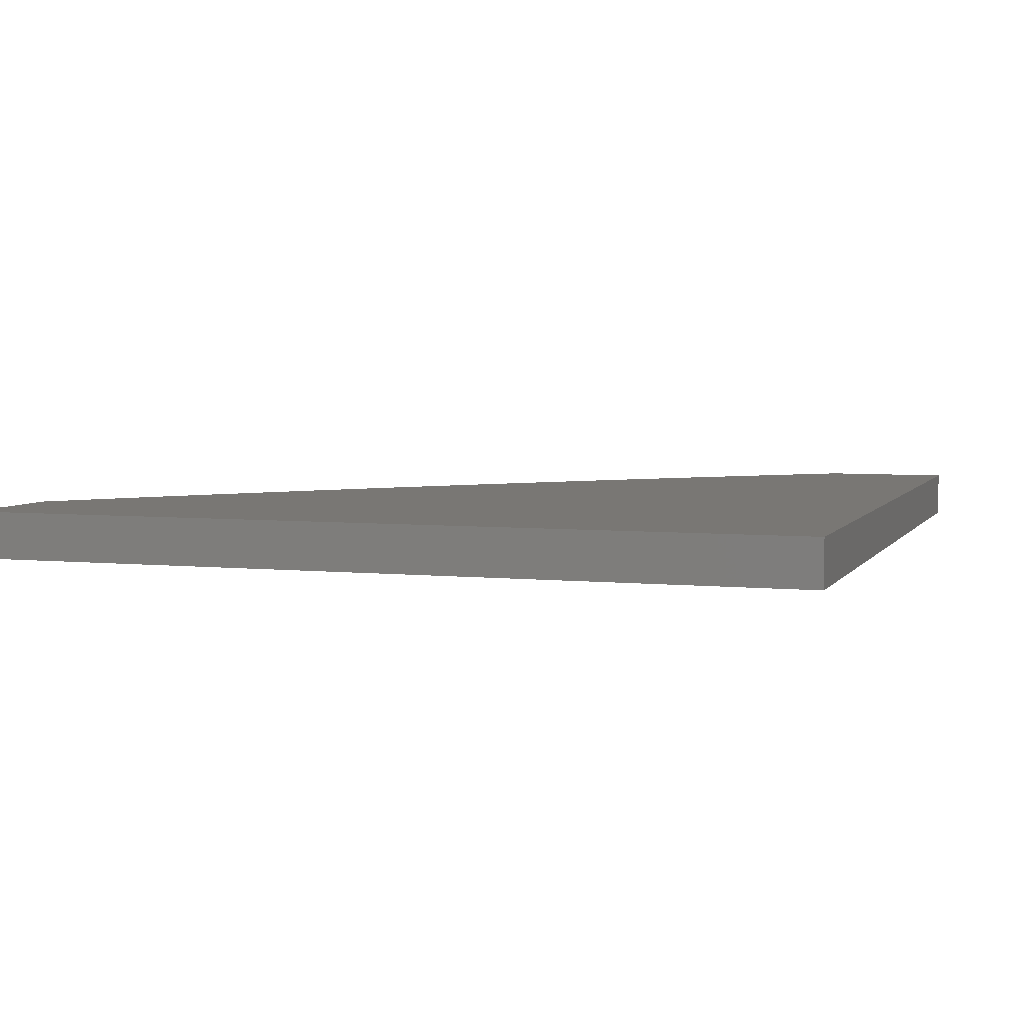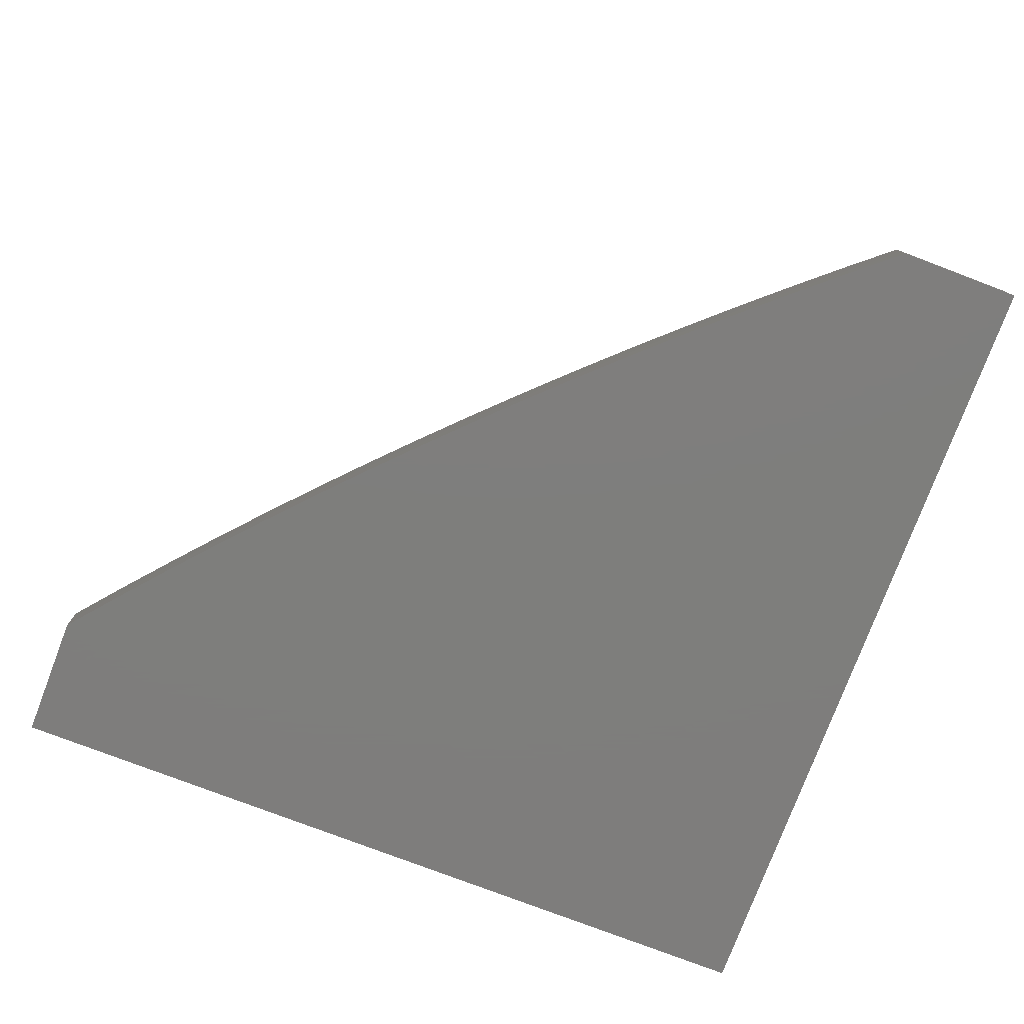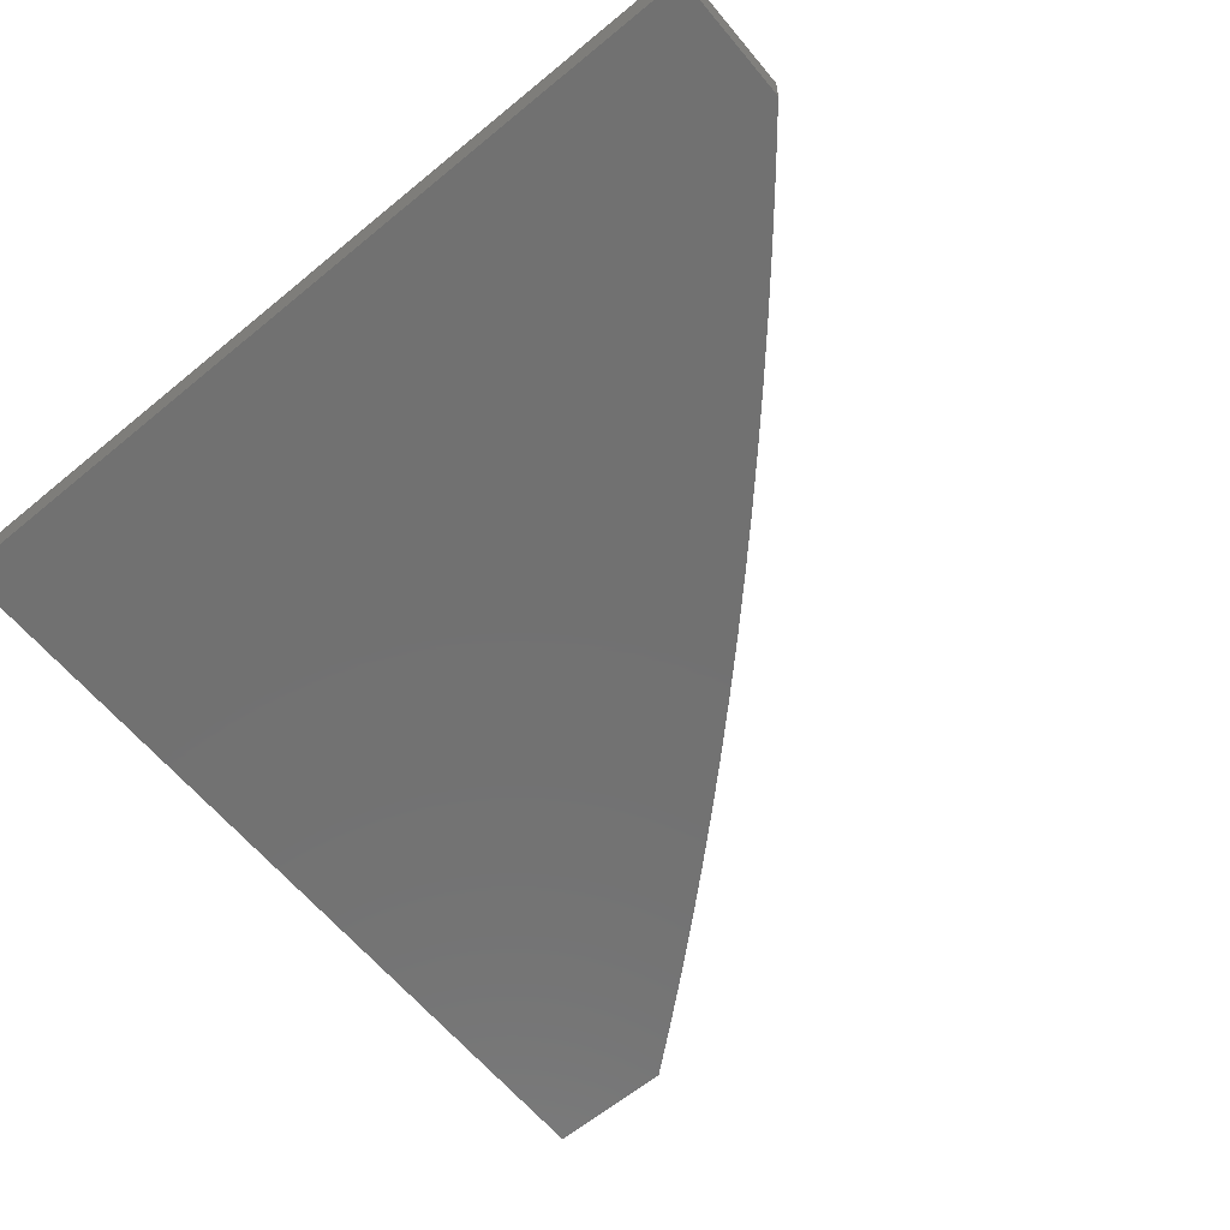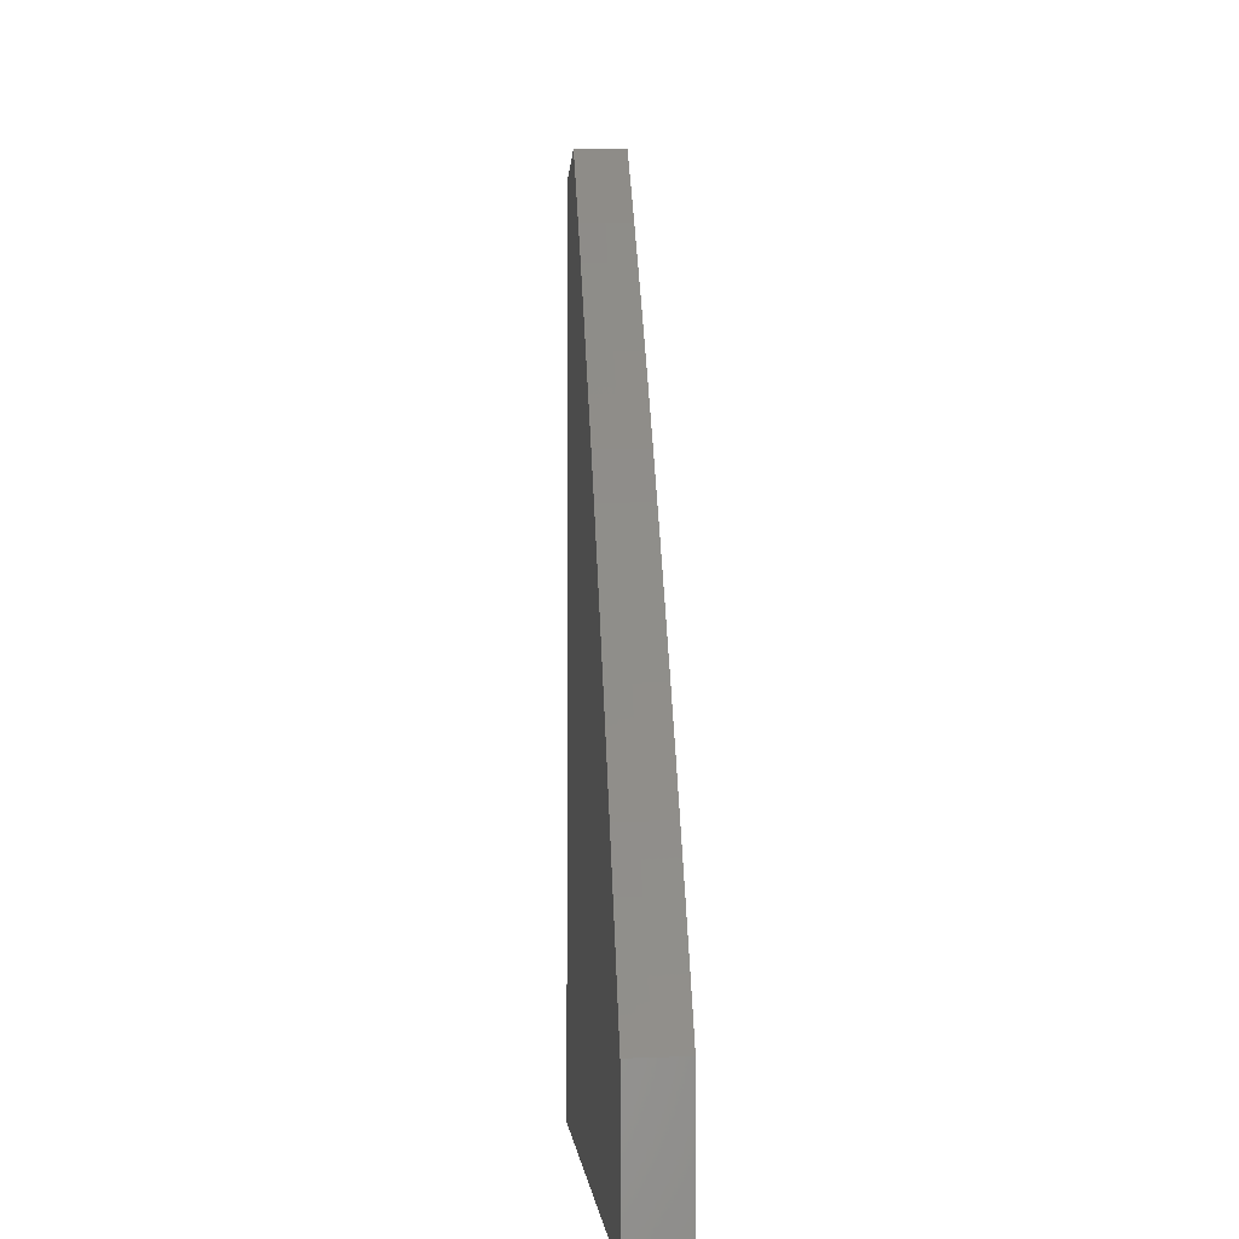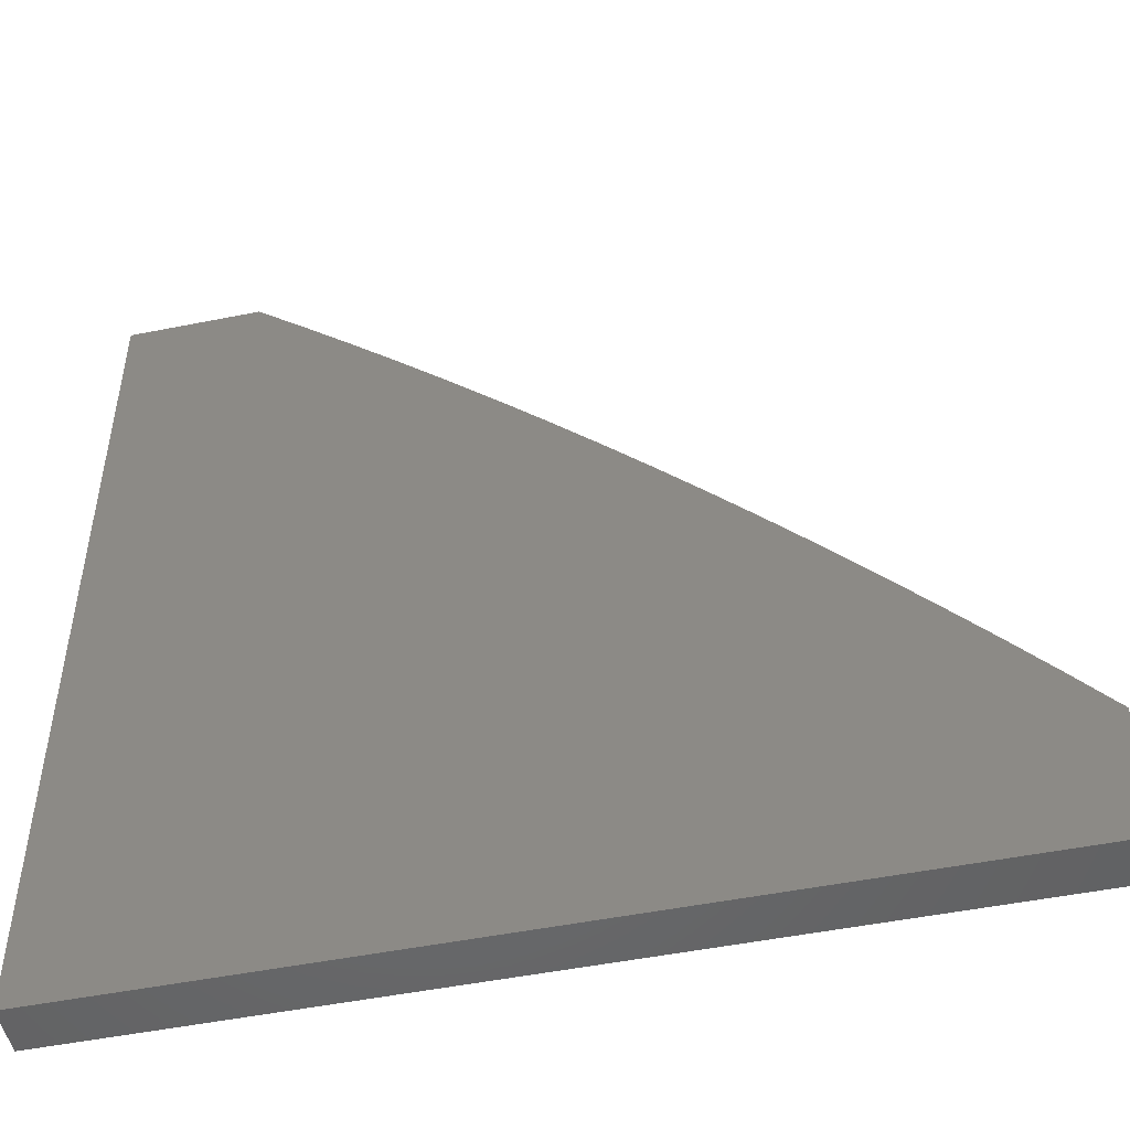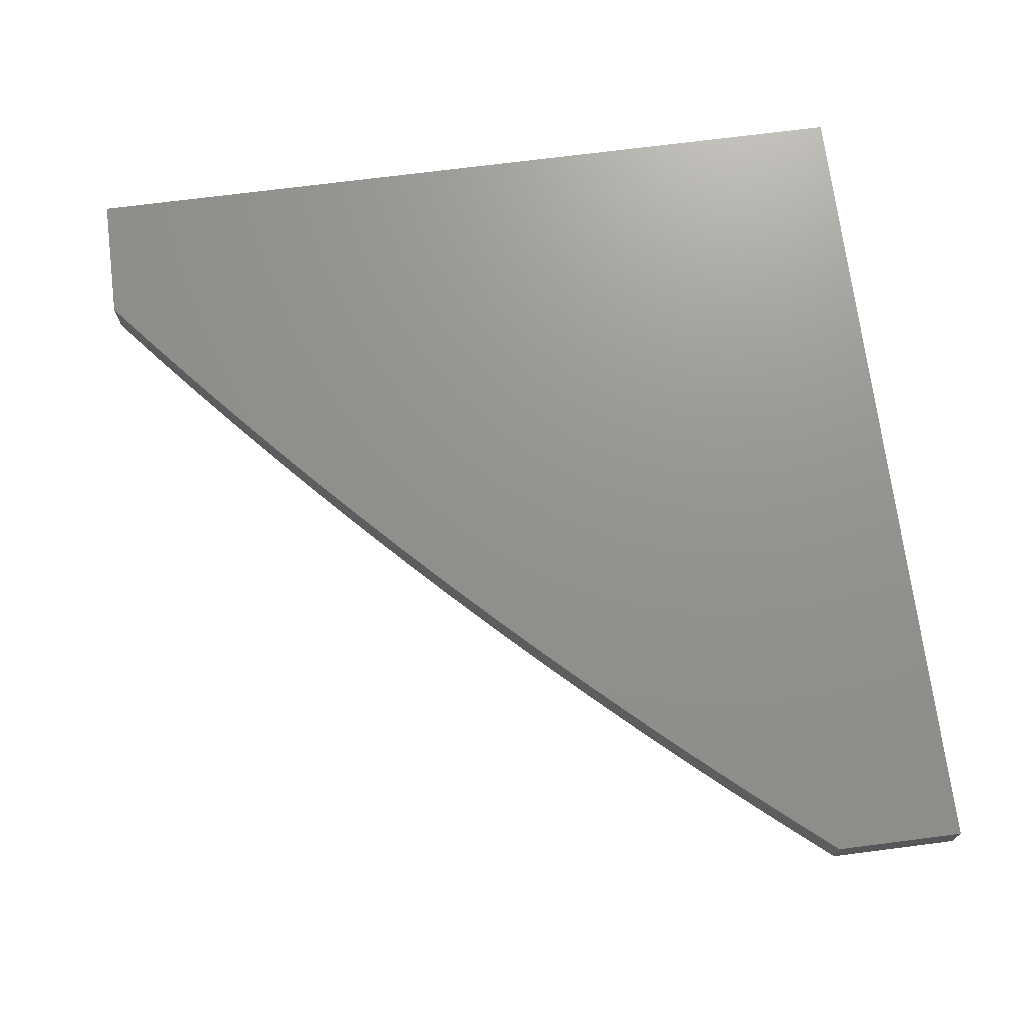
<metadata>
{"format":"stl","ext":"stl","renderer":"f3d","projection":"perspective","resolution":1024,"background":"white","views":[{"elev":4.8,"azim":-161.8,"up":"+Y"},{"elev":-77.8,"azim":69.2,"up":"+Y"},{"elev":-63.2,"azim":-50.2,"up":"+Y"},{"elev":-3.3,"azim":86.8,"up":"+Z"},{"elev":-49.7,"azim":12.5,"up":"+Z"},{"elev":71.4,"azim":82.7,"up":"+Y"}]}
</metadata>
<code>
# stl→obj: 57 verts, 110 faces
v 4.153 -8.945 5
v 4.153 -8.973 5
v 4.211 -8.945 4.952
v 4.21 -8.973 4.952
v 4.267 -8.945 4.903
v 4.267 -8.973 4.903
v 4.324 -8.945 4.854
v 4.324 -8.974 4.853
v 4.379 -8.945 4.803
v 4.379 -8.974 4.803
v 4.434 -8.945 4.753
v 4.434 -8.974 4.752
v 4.489 -8.945 4.701
v 4.489 -8.975 4.701
v 4.543 -8.945 4.649
v 4.543 -8.975 4.648
v 4.596 -8.945 4.596
v 4.596 -8.975 4.596
v 4.649 -8.945 4.543
v 4.649 -8.976 4.542
v 4.701 -8.945 4.489
v 4.701 -8.976 4.488
v 4.752 -8.945 4.434
v 4.753 -8.976 4.434
v 4.803 -8.945 4.379
v 4.804 -8.977 4.378
v 4.853 -8.945 4.324
v 4.854 -8.977 4.323
v 4.903 -8.945 4.267
v 4.904 -8.977 4.266
v 4.952 -8.945 4.211
v 4.952 -8.978 4.209
v 5 -8.973 4.153
v 5 -9 4.152
v 4.952 -9 4.209
v 4.903 -9 4.266
v 4.853 -9 4.323
v 4.803 -9 4.378
v 4.752 -9 4.434
v 4.701 -9 4.488
v 4.648 -9 4.542
v 4.596 -9 4.596
v 4.542 -9 4.648
v 4.488 -9 4.701
v 4.434 -9 4.752
v 4.378 -9 4.803
v 4.323 -9 4.853
v 4.266 -9 4.903
v 4.209 -9 4.952
v 4.152 -9 5
v 5 -8.945 4.153
v 4 -8.945 5
v 4 -8.945 4
v 5 -8.945 4
v 4 -9 5
v 4 -9 4
v 5 -9 4
f 1 2 3
f 3 2 4
f 3 4 5
f 5 4 6
f 5 6 7
f 7 6 8
f 7 8 9
f 9 8 10
f 9 10 11
f 11 10 12
f 11 12 13
f 13 12 14
f 13 14 15
f 15 14 16
f 15 16 17
f 17 16 18
f 17 18 19
f 19 18 20
f 19 20 21
f 21 20 22
f 21 22 23
f 23 22 24
f 23 24 25
f 25 24 26
f 25 26 27
f 27 26 28
f 27 28 29
f 29 28 30
f 29 30 31
f 31 30 32
f 31 32 33
f 33 32 34
f 34 32 35
f 35 32 30
f 35 30 36
f 36 30 28
f 36 28 37
f 37 28 26
f 37 26 38
f 38 26 24
f 38 24 39
f 39 24 22
f 39 22 40
f 40 22 20
f 40 20 41
f 41 20 18
f 41 18 42
f 42 18 16
f 42 16 43
f 43 16 14
f 43 14 44
f 44 14 12
f 44 12 45
f 45 12 10
f 45 10 46
f 46 10 8
f 46 8 47
f 47 8 6
f 47 6 48
f 48 6 4
f 48 4 49
f 49 4 2
f 49 2 50
f 33 51 31
f 1 3 52
f 52 3 5
f 52 5 53
f 53 5 7
f 53 7 9
f 9 11 53
f 53 11 13
f 53 13 15
f 15 17 53
f 53 17 19
f 53 19 21
f 21 23 53
f 53 23 25
f 53 25 27
f 27 29 53
f 53 29 54
f 54 29 31
f 54 31 51
f 50 2 55
f 55 2 52
f 52 2 1
f 52 53 55
f 55 53 56
f 53 54 56
f 56 54 57
f 34 35 57
f 57 35 36
f 57 36 56
f 56 36 37
f 56 37 38
f 38 39 56
f 56 39 40
f 56 40 41
f 41 42 56
f 56 42 43
f 56 43 44
f 44 45 56
f 56 45 46
f 56 46 47
f 47 48 56
f 56 48 55
f 55 48 49
f 55 49 50
f 51 33 54
f 54 33 57
f 57 33 34

</code>
